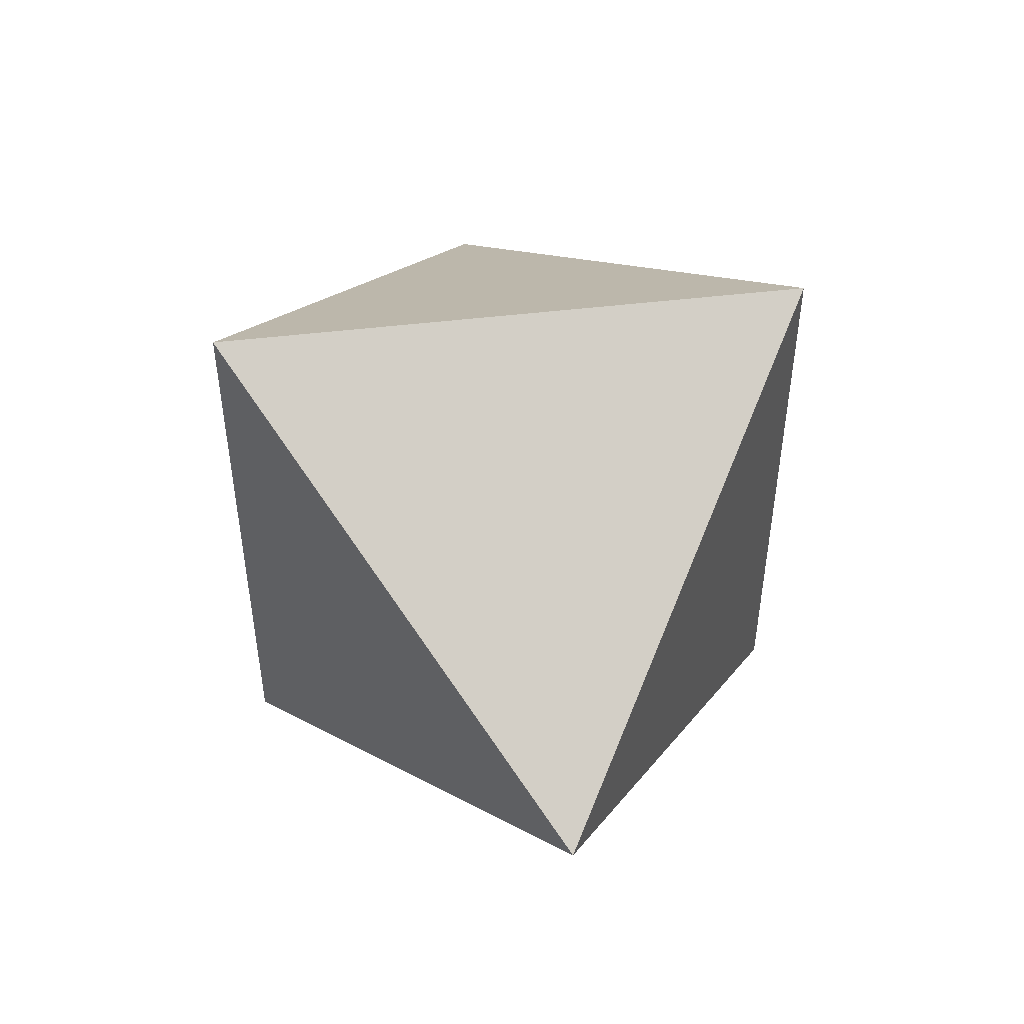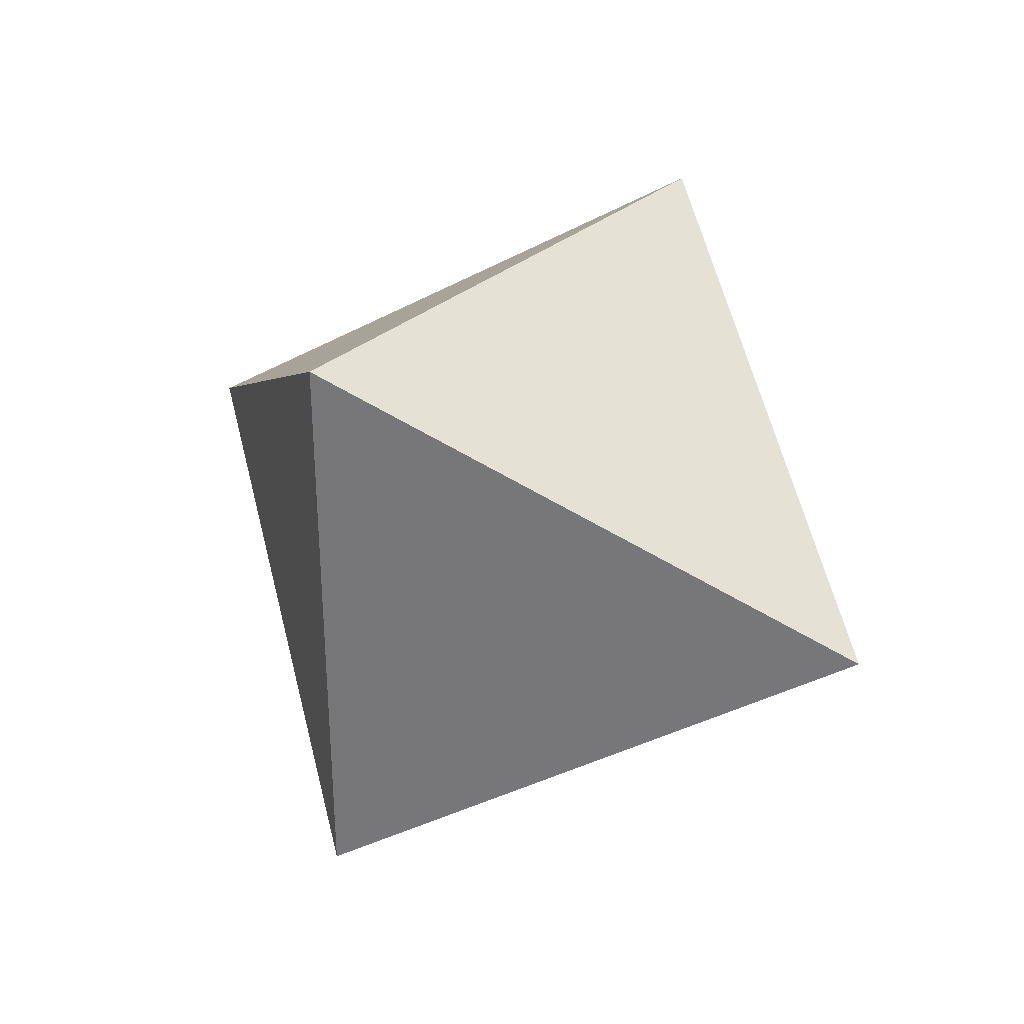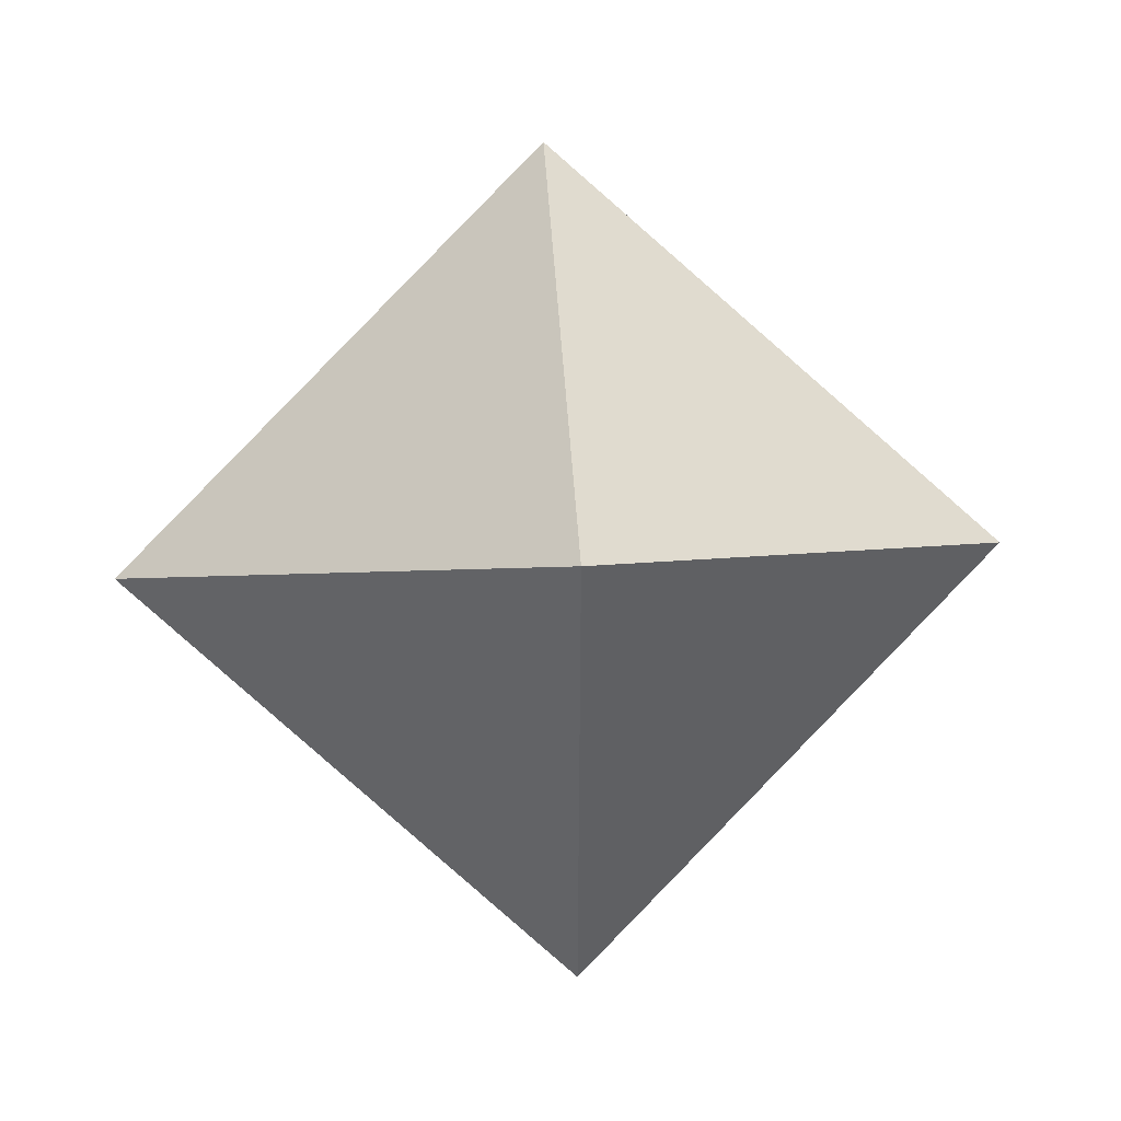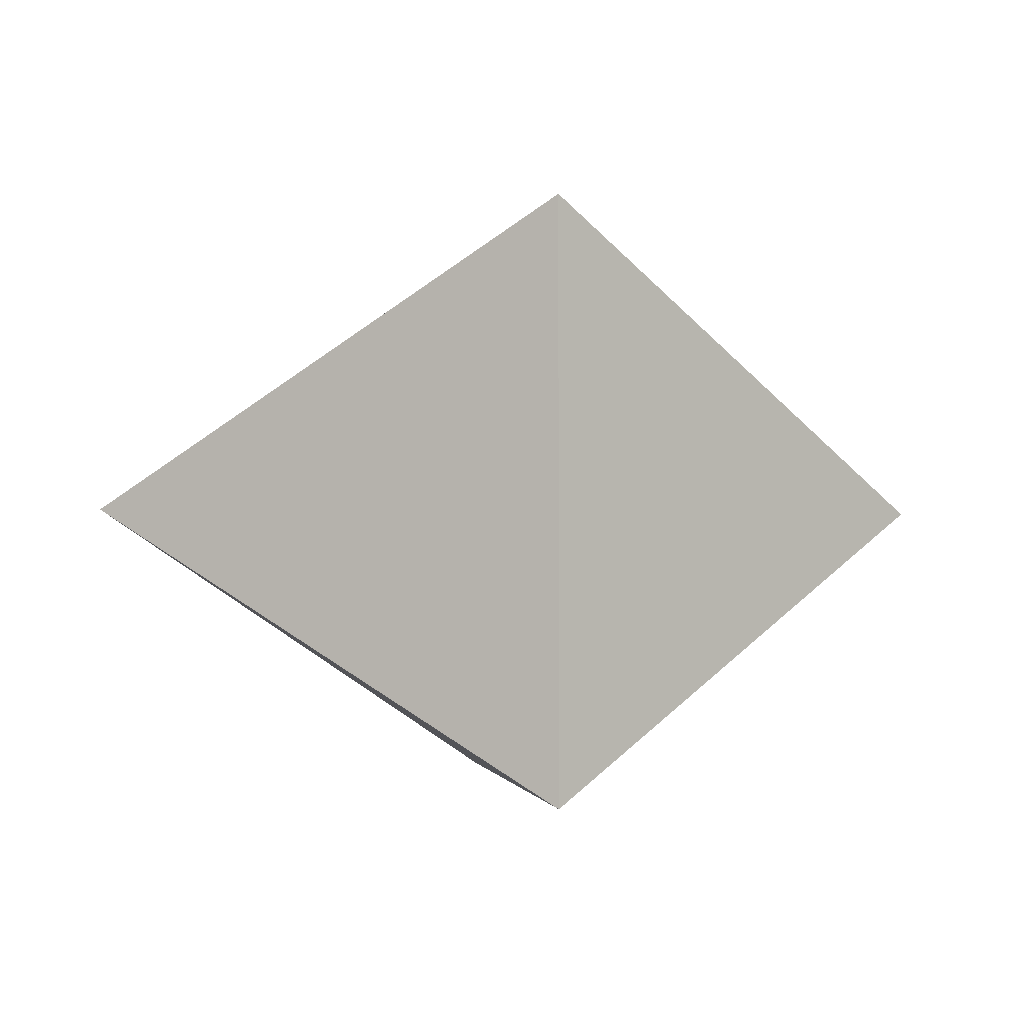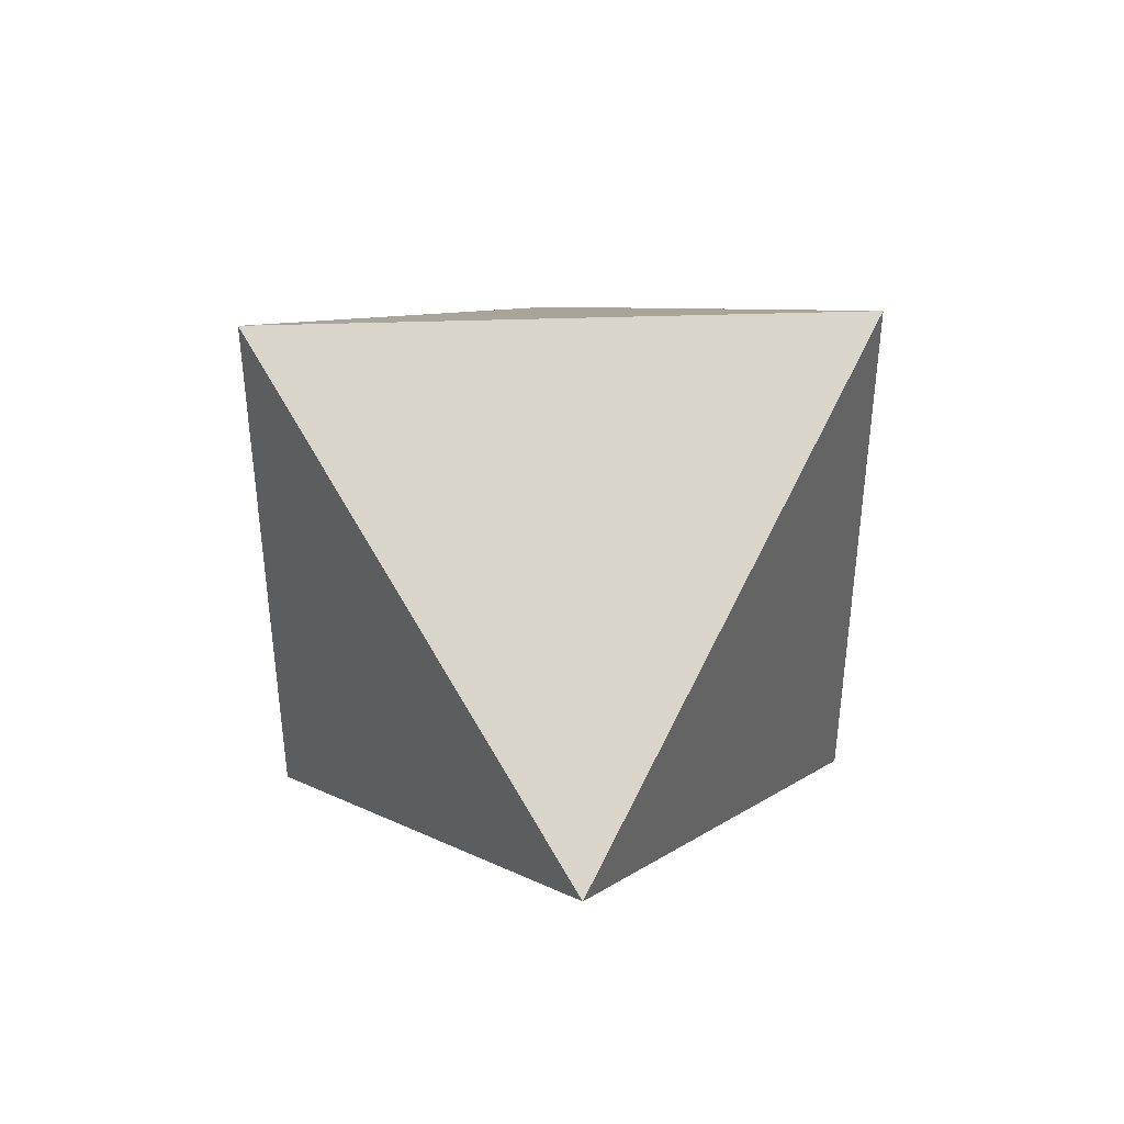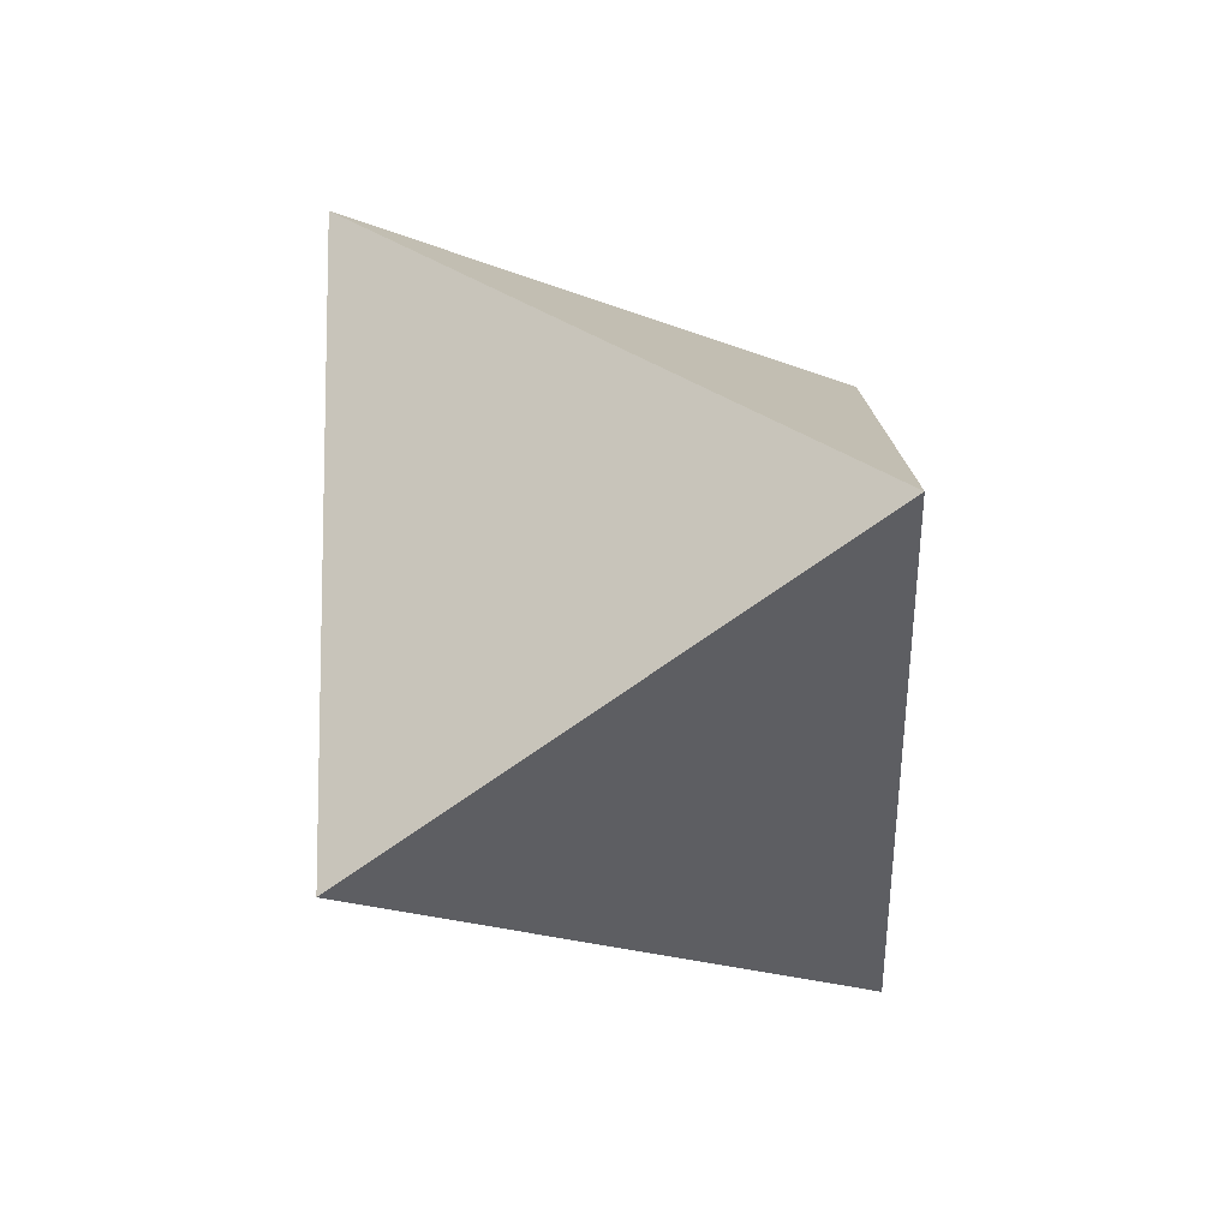
<metadata>
{"format":"obj","ext":"obj","renderer":"f3d","projection":"perspective","resolution":1024,"background":"white","views":[{"elev":48.6,"azim":-97.6,"up":"+Z"},{"elev":31.9,"azim":39.7,"up":"+Z"},{"elev":45.7,"azim":-3.3,"up":"+Y"},{"elev":-2.3,"azim":-8.7,"up":"+Z"},{"elev":41.0,"azim":-92.3,"up":"+Z"},{"elev":-77.0,"azim":124.6,"up":"+Y"}]}
</metadata>
<code>
o Cube
v -0.75 1e-06 -0
v 0.75 -1e-06 0
v -0 -0.5 -0.5
v -0 -0.5 0.5
v 0 0.5 0.5
v 0 0.5 -0.5
f 1 5 6
f 1 4 5
f 1 3 4
f 3 1 6
f 3 2 4
f 4 2 5
f 5 2 6
f 2 3 6

</code>
